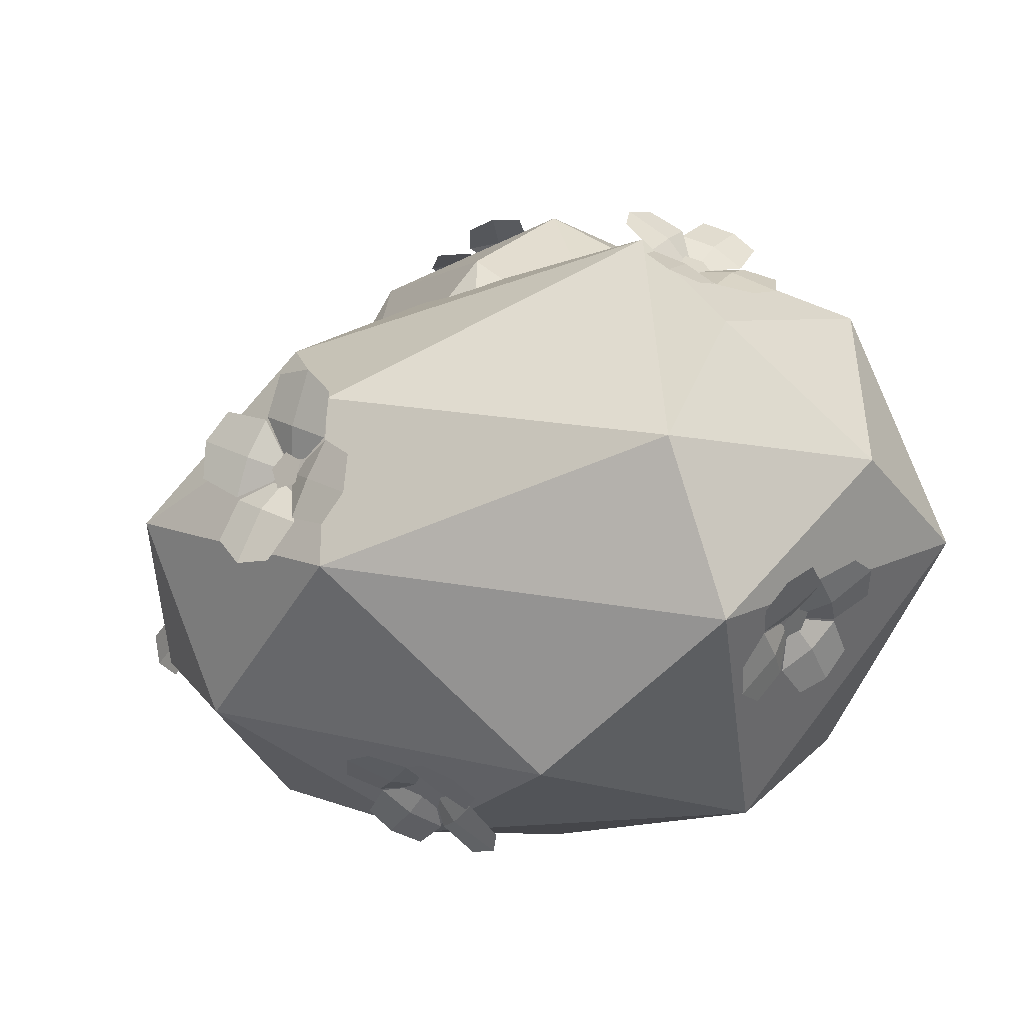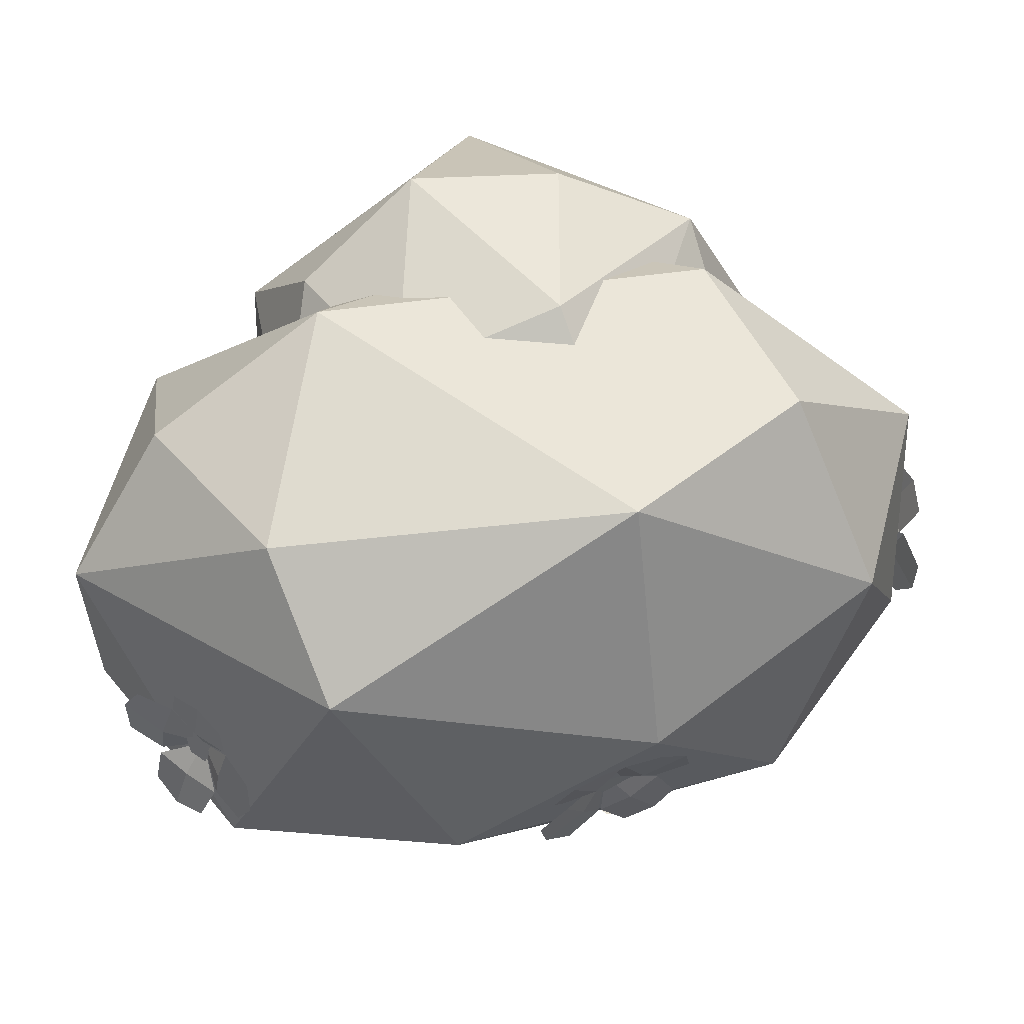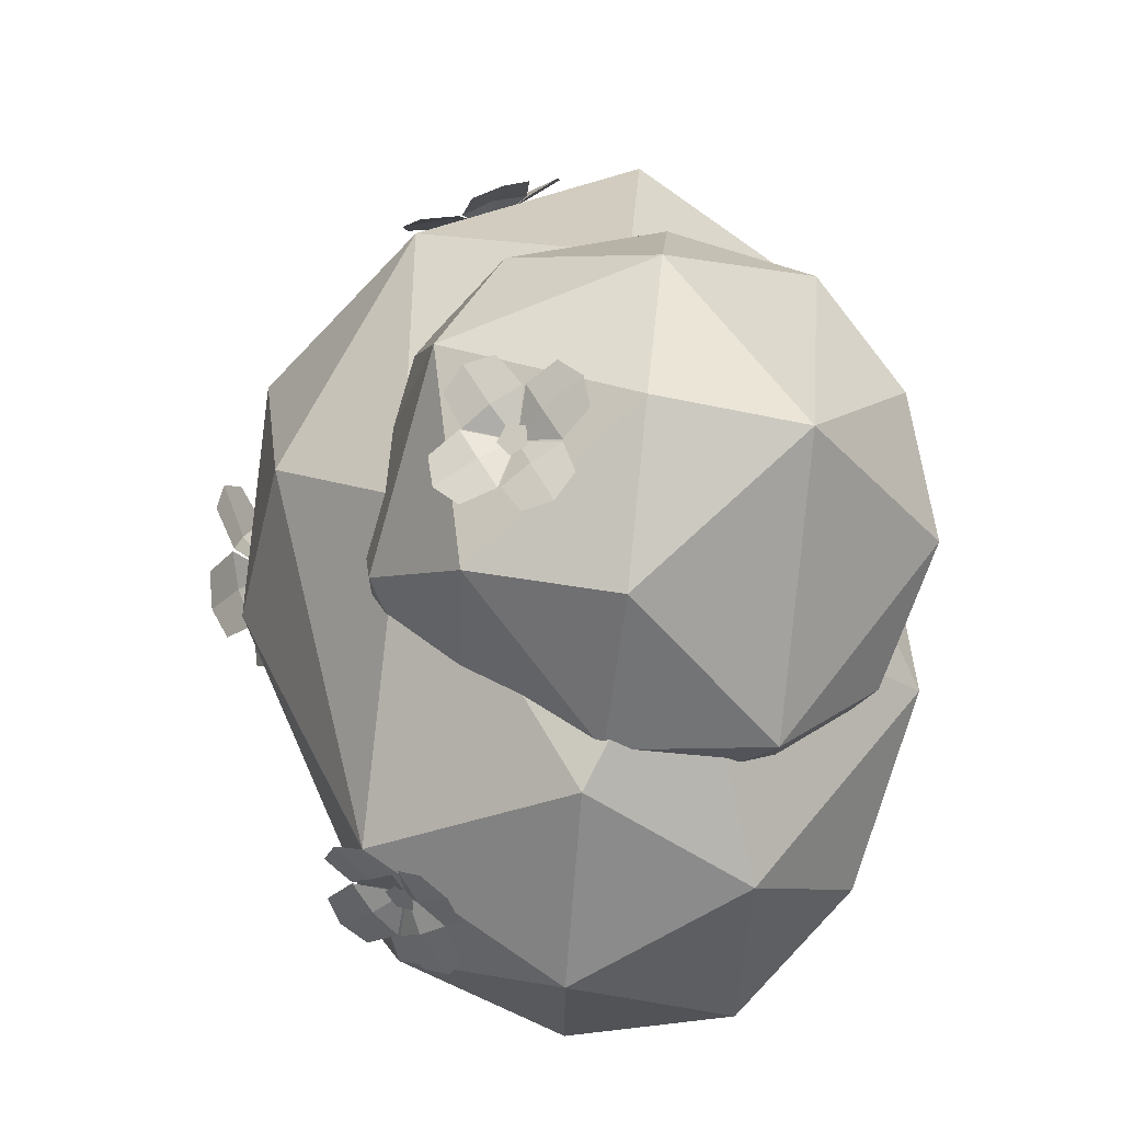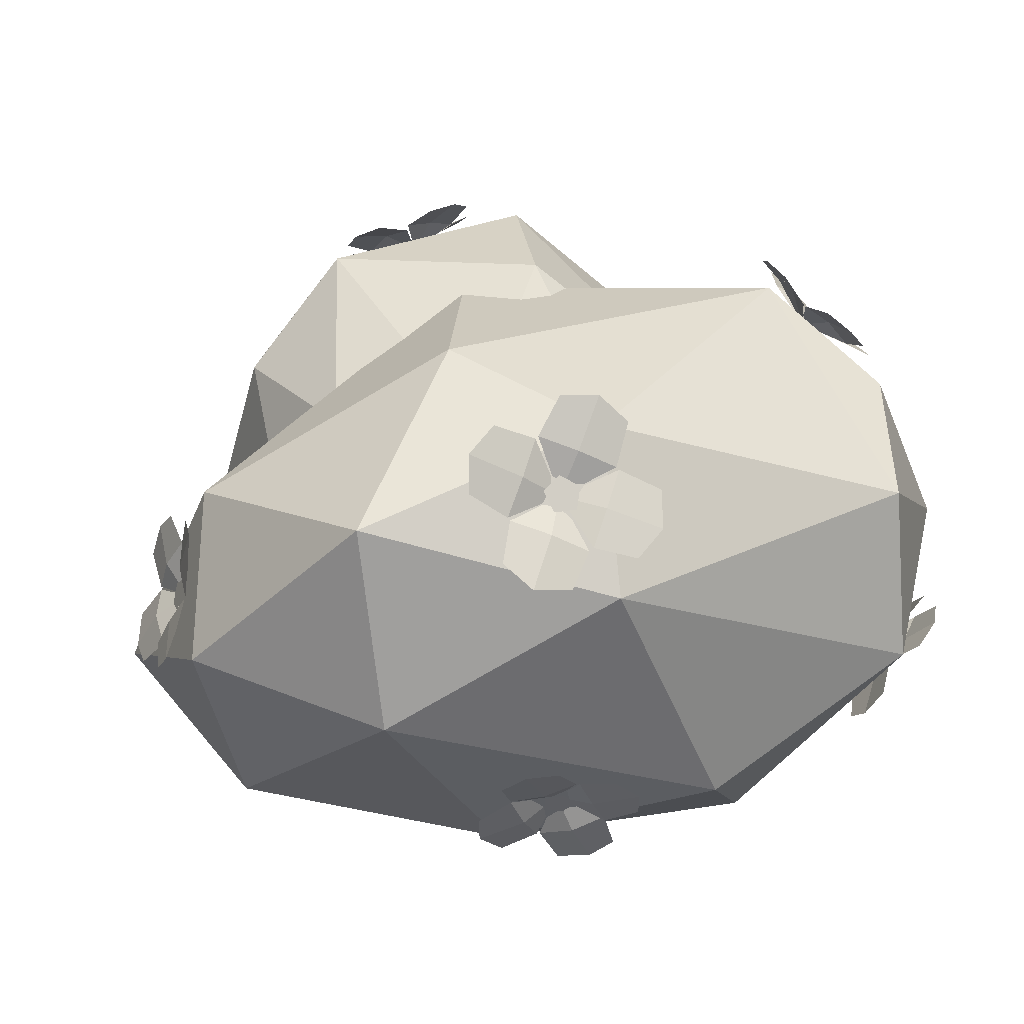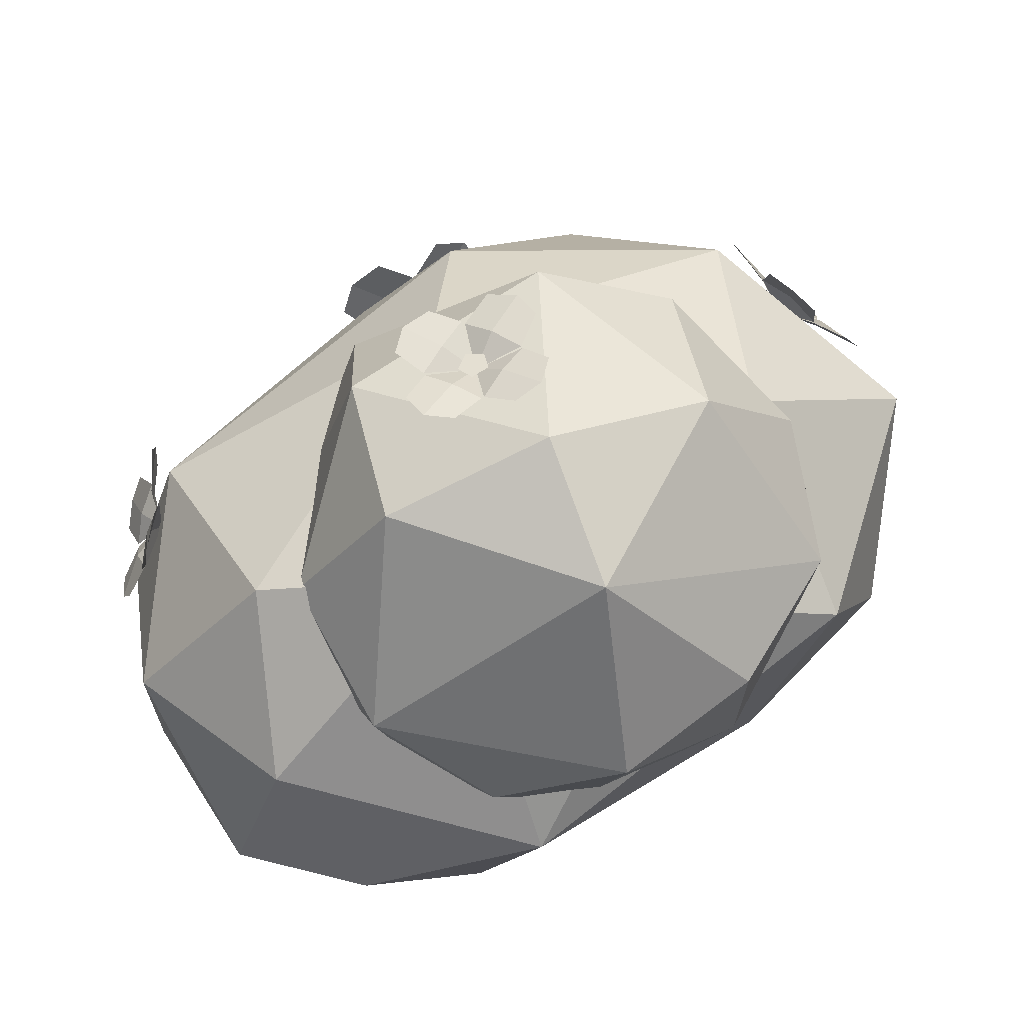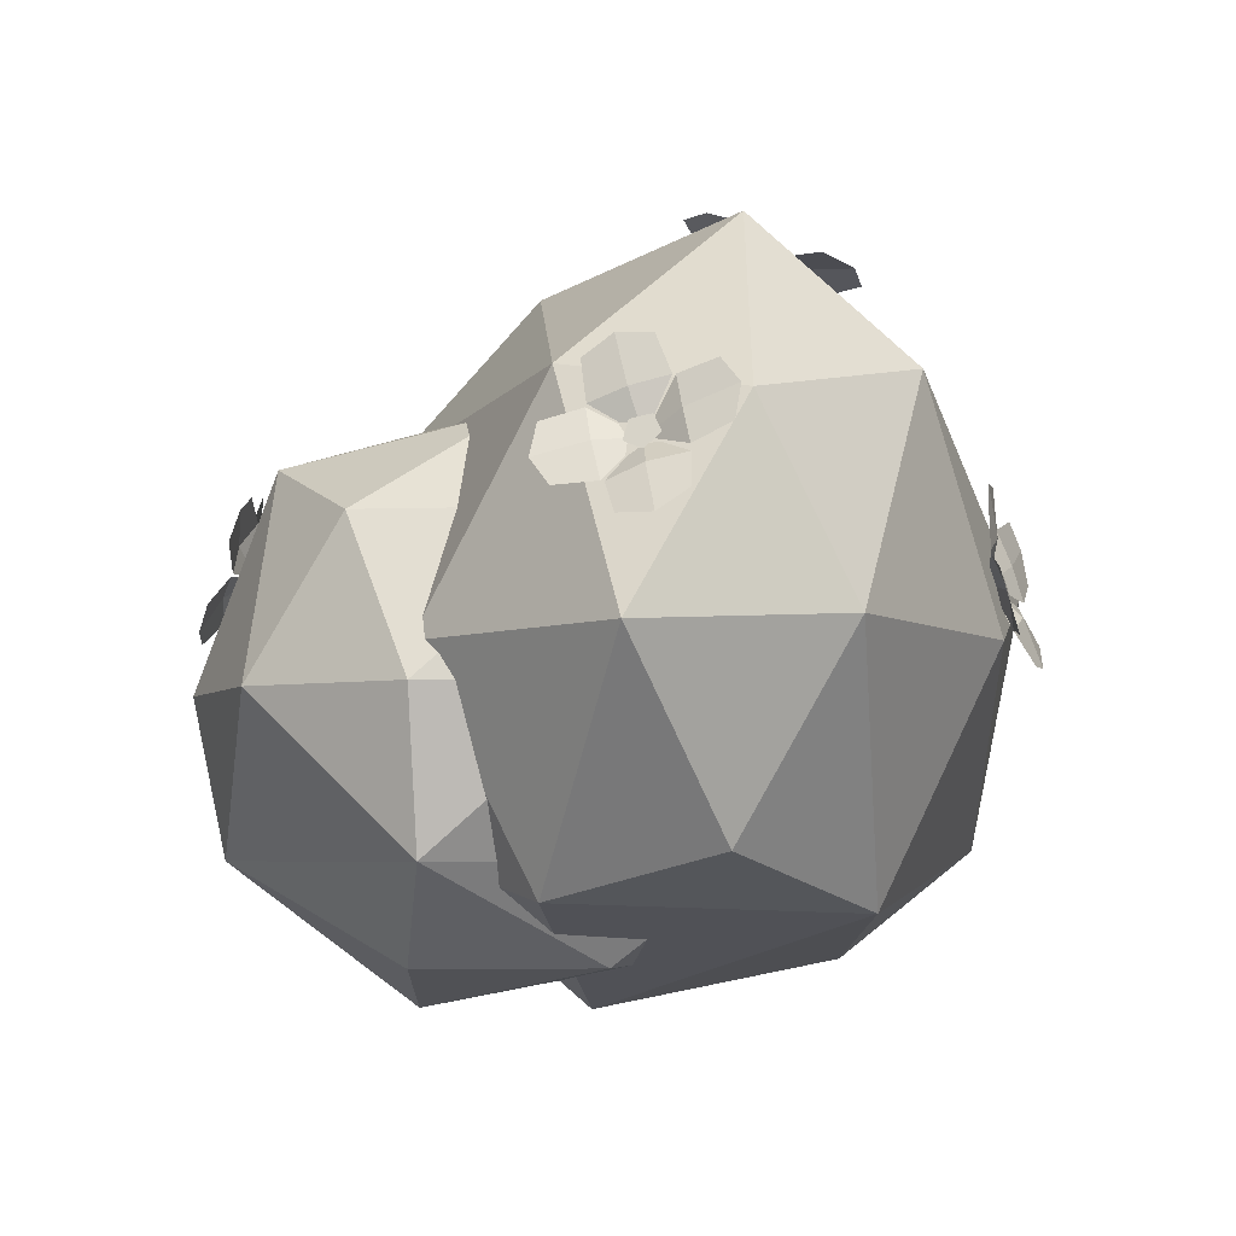
<metadata>
{"format":"obj","ext":"obj","renderer":"f3d","projection":"perspective","resolution":1024,"background":"white","views":[{"elev":-40.0,"azim":-135.2,"up":"+Z"},{"elev":-34.4,"azim":14.3,"up":"+Z"},{"elev":68.1,"azim":-84.0,"up":"+Z"},{"elev":66.0,"azim":156.3,"up":"+Y"},{"elev":69.9,"azim":-21.0,"up":"+Z"},{"elev":-4.7,"azim":86.3,"up":"+Y"}]}
</metadata>
<code>
g FlowerBush_d_m_02
v 0.002204 0.5728 0.5741
v 0.03484 0.5796 0.5742
v 0.0389 0.6109 0.5636
v 0.008781 0.6235 0.557
v -0.0139 0.6 0.5635
v -0.05767 0.492 0.6244
v -0.1187 0.5702 0.5926
v -0.000874 0.518 0.6046
v -0.07104 0.6076 0.5675
v -0.1045 0.5205 0.6136
v -0.03645 0.5651 0.5927
v 0.01622 0.5918 0.5532
v -0.1039 0.6694 0.5592
v -0.01988 0.7292 0.5447
v -0.07193 0.6126 0.5662
v 0.02403 0.6842 0.5578
v -0.07374 0.715 0.5482
v -0.02417 0.6494 0.565
v 0.01622 0.5918 0.5532
v 0.08458 0.7175 0.5565
v 0.1457 0.6394 0.5882
v 0.02984 0.6819 0.5487
v 0.1001 0.5918 0.5843
v 0.131 0.6907 0.5719
v 0.06421 0.6404 0.5767
v 0.01622 0.5918 0.5532
v 0.1308 0.5401 0.6216
v 0.04679 0.4804 0.6362
v 0.1009 0.5873 0.5869
v 0.004318 0.5186 0.6037
v 0.1003 0.4961 0.6373
v 0.05201 0.5558 0.6034
v 0.01622 0.5918 0.5532
v -0.608 0.7347 -0.001301
v -0.6153 0.7049 0.01468
v -0.6024 0.7064 0.04673
v -0.587 0.7372 0.05055
v -0.5904 0.7546 0.02087
v -0.6522 0.7845 -0.09711
v -0.5971 0.856 -0.03757
v -0.6436 0.7312 -0.0558
v -0.5795 0.813 0.01243
v -0.6269 0.8345 -0.08237
v -0.6179 0.775 -0.01927
v -0.5884 0.7206 0.02087
v -0.5566 0.859 0.06452
v -0.5563 0.7897 0.1475
v -0.5775 0.8149 0.01712
v -0.5851 0.7387 0.1155
v -0.5481 0.839 0.1182
v -0.5841 0.7781 0.06738
v -0.5884 0.7206 0.02087
v -0.5951 0.6886 0.1659
v -0.6502 0.6171 0.1063
v -0.5776 0.7301 0.1145
v -0.6402 0.6476 0.0458
v -0.6248 0.6406 0.1528
v -0.6186 0.6932 0.08388
v -0.5884 0.7206 0.02087
v -0.6907 0.6141 0.00424
v -0.691 0.6834 -0.0787
v -0.6435 0.6463 0.0416
v -0.6439 0.7261 -0.05376
v -0.7036 0.6361 -0.04778
v -0.6514 0.6897 -0.003144
v -0.5884 0.7206 0.02087
v -0.4825 0.402 -0.5668
v -0.4984 0.3783 -0.5453
v -0.5277 0.3936 -0.5316
v -0.5299 0.4268 -0.5447
v -0.502 0.432 -0.5664
v -0.3998 0.3891 -0.6535
v -0.4513 0.488 -0.661
v -0.4359 0.365 -0.5982
v -0.4947 0.4789 -0.6063
v -0.4119 0.4445 -0.6728
v -0.4694 0.4194 -0.6081
v -0.4994 0.4104 -0.5386
v -0.5446 0.5348 -0.6166
v -0.6235 0.499 -0.5459
v -0.4991 0.4824 -0.6055
v -0.5948 0.438 -0.5316
v -0.5953 0.5349 -0.5847
v -0.5488 0.4591 -0.5711
v -0.4994 0.4104 -0.5386
v -0.6446 0.403 -0.4892
v -0.593 0.3042 -0.4817
v -0.5916 0.4378 -0.5202
v -0.5318 0.3245 -0.5109
v -0.6353 0.3459 -0.4739
v -0.568 0.3772 -0.5245
v -0.4994 0.4104 -0.5386
v -0.4997 0.2574 -0.5261
v -0.4208 0.2932 -0.5967
v -0.5283 0.3205 -0.5129
v -0.4376 0.3616 -0.5941
v -0.4518 0.2555 -0.5621
v -0.4879 0.3379 -0.5606
v -0.4994 0.4104 -0.5386
v 0.05698 1.097 -0.2413
v 0.09476 1.095 -0.2575
v 0.0914 1.082 -0.2962
v 0.05154 1.075 -0.3039
v 0.03027 1.084 -0.2699
v 0.007031 1.163 -0.1298
v -0.08769 1.126 -0.2085
v 0.06831 1.135 -0.1748
v -0.04051 1.092 -0.2651
v -0.05709 1.152 -0.1524
v 0.01304 1.122 -0.2228
v 0.06822 1.07 -0.2673
v -0.09596 1.083 -0.3315
v -0.009924 1.06 -0.4243
v -0.0429 1.09 -0.2709
v 0.05495 1.074 -0.3811
v -0.07137 1.067 -0.394
v 0.005643 1.086 -0.3272
v 0.06822 1.07 -0.2673
v 0.1198 1.069 -0.4363
v 0.2145 1.106 -0.3576
v 0.0621 1.063 -0.3796
v 0.1711 1.104 -0.2887
v 0.1833 1.086 -0.4157
v 0.1153 1.096 -0.3385
v 0.06822 1.07 -0.2673
v 0.2228 1.149 -0.2346
v 0.1368 1.172 -0.1418
v 0.1733 1.108 -0.2835
v 0.0744 1.134 -0.1768
v 0.1976 1.171 -0.1741
v 0.1228 1.131 -0.2336
v 0.06822 1.07 -0.2673
v 0.7108 0.7569 -0.01276
v 0.7227 0.7238 -0.00311
v 0.7419 0.7101 -0.03093
v 0.7419 0.7348 -0.05778
v 0.7227 0.7637 -0.04655
v 0.6678 0.851 0.05357
v 0.6983 0.8846 -0.05089
v 0.6863 0.7822 0.04616
v 0.7208 0.8205 -0.07421
v 0.6748 0.8877 0.005318
v 0.71 0.8045 -0.01113
v 0.7146 0.7306 -0.03489
v 0.7595 0.8394 -0.1381
v 0.8147 0.741 -0.1536
v 0.7238 0.82 -0.07902
v 0.7953 0.7108 -0.09324
v 0.7952 0.7978 -0.1648
v 0.7624 0.7668 -0.08484
v 0.7146 0.7306 -0.03489
v 0.8333 0.6455 -0.09102
v 0.8028 0.612 0.01343
v 0.7882 0.7013 -0.09559
v 0.7523 0.6623 0.02415
v 0.8309 0.611 -0.04075
v 0.7801 0.6866 -0.03128
v 0.7146 0.7306 -0.03489
v 0.7416 0.6571 0.1006
v 0.6865 0.7555 0.1161
v 0.7506 0.6634 0.02954
v 0.6872 0.7766 0.04738
v 0.7105 0.701 0.1293
v 0.7267 0.7238 0.04198
v 0.7146 0.7306 -0.03489
v 0.2474 0.5949 -0.6236
v 0.2524 0.5598 -0.6304
v 0.222 0.5468 -0.6446
v 0.1982 0.5738 -0.6466
v 0.2139 0.6035 -0.6336
v 0.3261 0.6852 -0.6025
v 0.2242 0.7251 -0.6296
v 0.3101 0.6164 -0.6085
v 0.1928 0.6621 -0.639
v 0.2819 0.7253 -0.6116
v 0.254 0.641 -0.6308
v 0.2228 0.5714 -0.6212
v 0.1285 0.6818 -0.6749
v 0.09804 0.5796 -0.711
v 0.1877 0.6617 -0.6415
v 0.1559 0.5463 -0.6918
v 0.09465 0.6389 -0.7006
v 0.1729 0.6048 -0.6698
v 0.2228 0.5714 -0.6212
v 0.1478 0.4768 -0.7182
v 0.2496 0.4369 -0.6911
v 0.1533 0.5385 -0.6832
v 0.2701 0.4924 -0.6512
v 0.1938 0.4379 -0.714
v 0.2156 0.5181 -0.6779
v 0.2228 0.5714 -0.6212
v 0.3454 0.4802 -0.6458
v 0.3758 0.5824 -0.6097
v 0.2756 0.4931 -0.6501
v 0.3106 0.6107 -0.6085
v 0.381 0.5243 -0.625
v 0.2962 0.554 -0.6378
v 0.2228 0.5714 -0.6212
v 0.1191 0.8957 0.006094
v 0.02993 -0.1065 0.2806
v 0.2889 -0.03414 0.2991
v 0.0727 0.1306 0.593
v 0.5017 0.1306 0.284
v 0.2889 -0.03414 -0.01241
v -0.1904 -0.03414 0.1433
v -0.3537 0.1306 0.2806
v -0.007355 -0.03414 -0.1087
v -0.2723 0.1296 -0.1087
v 0.3403 0.1306 -0.2194
v 0.5539 0.3946 0.2991
v 0.5539 0.3946 -0.01241
v 0.07452 0.3946 0.6473
v 0.3708 0.3946 0.5511
v -0.3949 0.4109 0.3014
v -0.2217 0.3946 0.5511
v -0.4048 0.3946 -0.01241
v 0.4214 0.6596 0.3953
v -0.1913 0.6586 0.5061
v -0.3526 0.6586 0.002624
v 0.5028 0.6586 0.006094
v 0.1931 0.7478 0.5082
v 0.3395 0.8233 0.1433
v -0.1398 0.8233 0.2991
v -0.1398 0.8233 -0.01241
v -0.6652 0.1414 -0.3109
v -0.165 0.147 -0.6618
v -0.001484 0.7862 0.3276
v 0.7522 0.7989 -0.1863
v -0.05188 1.1 -0.1845
v -0.1312 -0.1183 -0.008303
v 0.5309 0.07036 0.1068
v 0.2089 0.144 0.2918
v 0.6744 0.1458 -0.1616
v 0.3987 0.05141 -0.4123
v -0.4553 -0.03793 -0.1612
v -0.5463 0.144 0.1188
v -0.2278 -0.03794 -0.4412
v 0.8437 0.4619 0.006447
v 0.7431 0.48 -0.3438
v -0.1405 0.3017 0.395
v 0.5079 0.4547 0.2962
v -0.719 0.4384 0.0118
v -0.466 0.4384 0.2918
v -0.7271 0.4384 -0.3343
v 0.34 0.4718 -0.6219
v -0.05308 0.5682 -0.7269
v 0.6171 0.8515 0.0917
v -0.6628 0.7328 -0.1612
v -0.4942 0.5782 -0.6313
v 0.4918 0.8708 -0.4727
v 0.1252 1.038 0.09064
v 0.4207 1.125 -0.2091
v -0.539 0.7959 0.08545
v -0.5694 0.7912 -0.4013
v 0.03981 1.017 -0.4646
f 2 3 4 5
f 1 2 5
f 11 9 7 10
f 8 12 11
f 8 11 10 6
f 11 12 9
f 18 16 14 17
f 15 19 18
f 15 18 17 13
f 18 19 16
f 25 23 21 24
f 22 26 25
f 22 25 24 20
f 25 26 23
f 32 30 28 31
f 29 33 32
f 29 32 31 27
f 32 33 30
f 35 36 37 38
f 34 35 38
f 44 42 40 43
f 41 45 44
f 41 44 43 39
f 44 45 42
f 51 49 47 50
f 48 52 51
f 48 51 50 46
f 51 52 49
f 58 56 54 57
f 55 59 58
f 55 58 57 53
f 58 59 56
f 65 63 61 64
f 62 66 65
f 62 65 64 60
f 65 66 63
f 68 69 70 71
f 67 68 71
f 77 75 73 76
f 74 78 77
f 74 77 76 72
f 77 78 75
f 84 82 80 83
f 81 85 84
f 81 84 83 79
f 84 85 82
f 91 89 87 90
f 88 92 91
f 88 91 90 86
f 91 92 89
f 98 96 94 97
f 95 99 98
f 95 98 97 93
f 98 99 96
f 101 102 103 104
f 100 101 104
f 110 108 106 109
f 107 111 110
f 107 110 109 105
f 110 111 108
f 117 115 113 116
f 114 118 117
f 114 117 116 112
f 117 118 115
f 124 122 120 123
f 121 125 124
f 121 124 123 119
f 124 125 122
f 131 129 127 130
f 128 132 131
f 128 131 130 126
f 131 132 129
f 134 135 136 137
f 133 134 137
f 143 141 139 142
f 140 144 143
f 140 143 142 138
f 143 144 141
f 150 148 146 149
f 147 151 150
f 147 150 149 145
f 150 151 148
f 157 155 153 156
f 154 158 157
f 154 157 156 152
f 157 158 155
f 164 162 160 163
f 161 165 164
f 161 164 163 159
f 164 165 162
f 167 168 169 170
f 166 167 170
f 176 174 172 175
f 173 177 176
f 173 176 175 171
f 176 177 174
f 183 181 179 182
f 180 184 183
f 180 183 182 178
f 183 184 181
f 190 188 186 189
f 187 191 190
f 187 190 189 185
f 190 191 188
f 197 195 193 196
f 194 198 197
f 194 197 196 192
f 197 198 195
f 200 205 207
f 200 207 204
f 203 210 213
f 202 212 215
f 206 214 216
f 224 223 199
f 224 219 223
f 219 218 223
f 223 221 199
f 223 218 221
f 221 222 199
f 221 217 222
f 217 220 222
f 214 218 219
f 215 212 218
f 212 221 218
f 213 217 221
f 213 210 217
f 210 220 217
f 208 206 216
f 214 215 218
f 214 206 215
f 206 202 215
f 212 213 221
f 212 202 213
f 202 203 213
f 210 211 220
f 210 203 211
f 203 209 211
f 204 207 209
f 207 205 208
f 205 206 208
f 205 200 206
f 200 202 206
f 203 204 209
f 203 201 204
f 201 200 204
f 200 201 202
f 201 203 202
f 230 235 237
f 230 237 234
f 231 233 238
f 225 236 242
f 226 225 249
f 234 226 245
f 231 238 241
f 225 242 244
f 226 249 246
f 234 245 239
f 227 247 251
f 246 249 255
f 228 250 252
f 252 255 229
f 252 250 255
f 250 246 255
f 255 254 229
f 255 249 254
f 254 253 229
f 254 248 253
f 253 251 229
f 253 227 251
f 251 252 229
f 251 247 252
f 247 228 252
f 239 250 228
f 239 245 250
f 245 246 250
f 244 248 254
f 244 242 248
f 242 253 248
f 243 227 253
f 243 240 227
f 241 247 227
f 241 238 247
f 238 228 247
f 245 226 246
f 249 244 254
f 249 225 244
f 242 243 253
f 242 236 243
f 236 240 243
f 232 231 241
f 238 239 228
f 238 233 239
f 233 234 239
f 234 237 226
f 237 225 226
f 237 235 225
f 235 236 225
f 235 230 236
f 230 240 236
f 233 231 234
f 231 230 234
f 230 232 240
f 230 231 232

</code>
